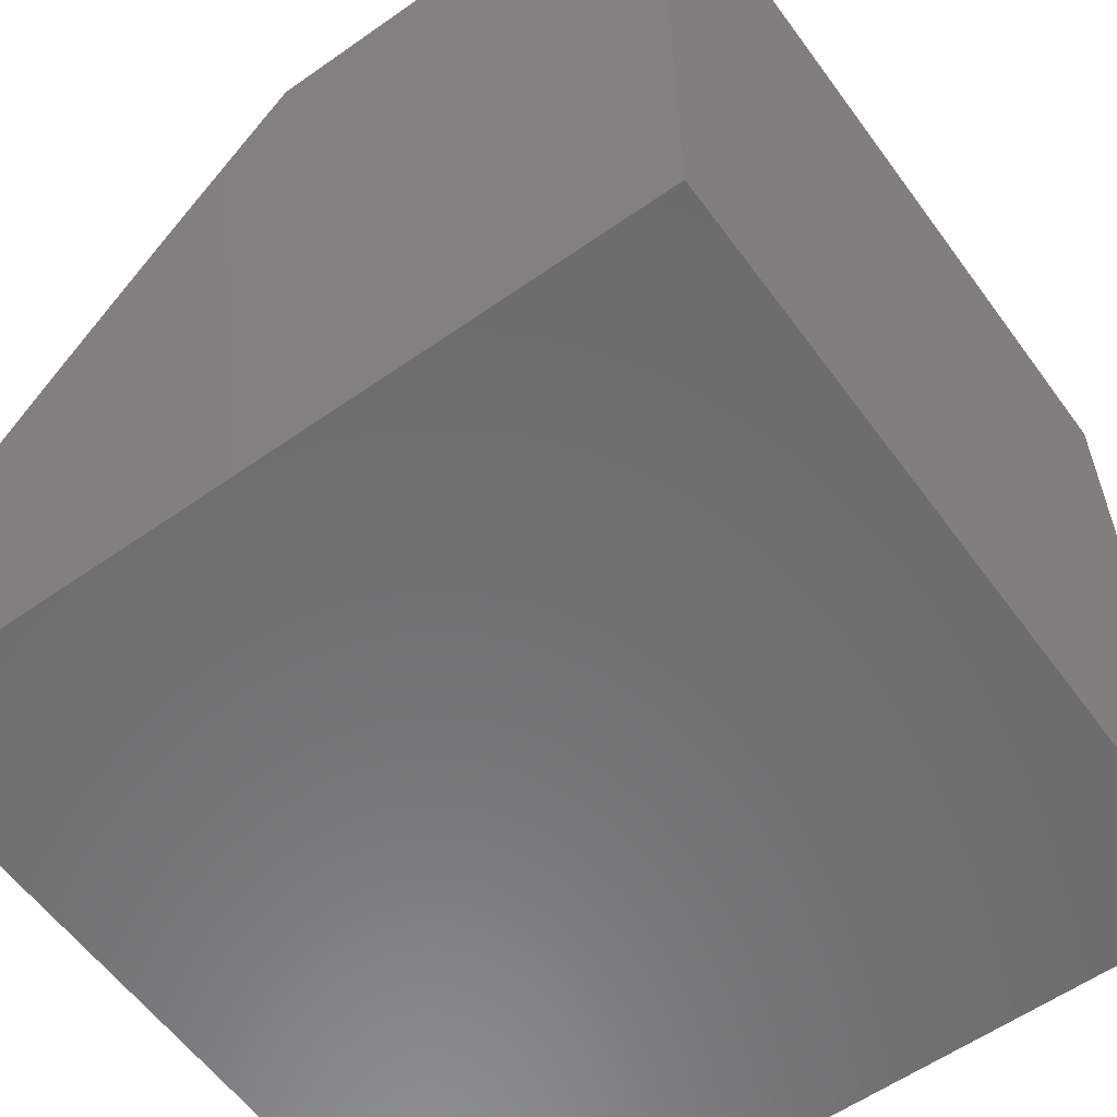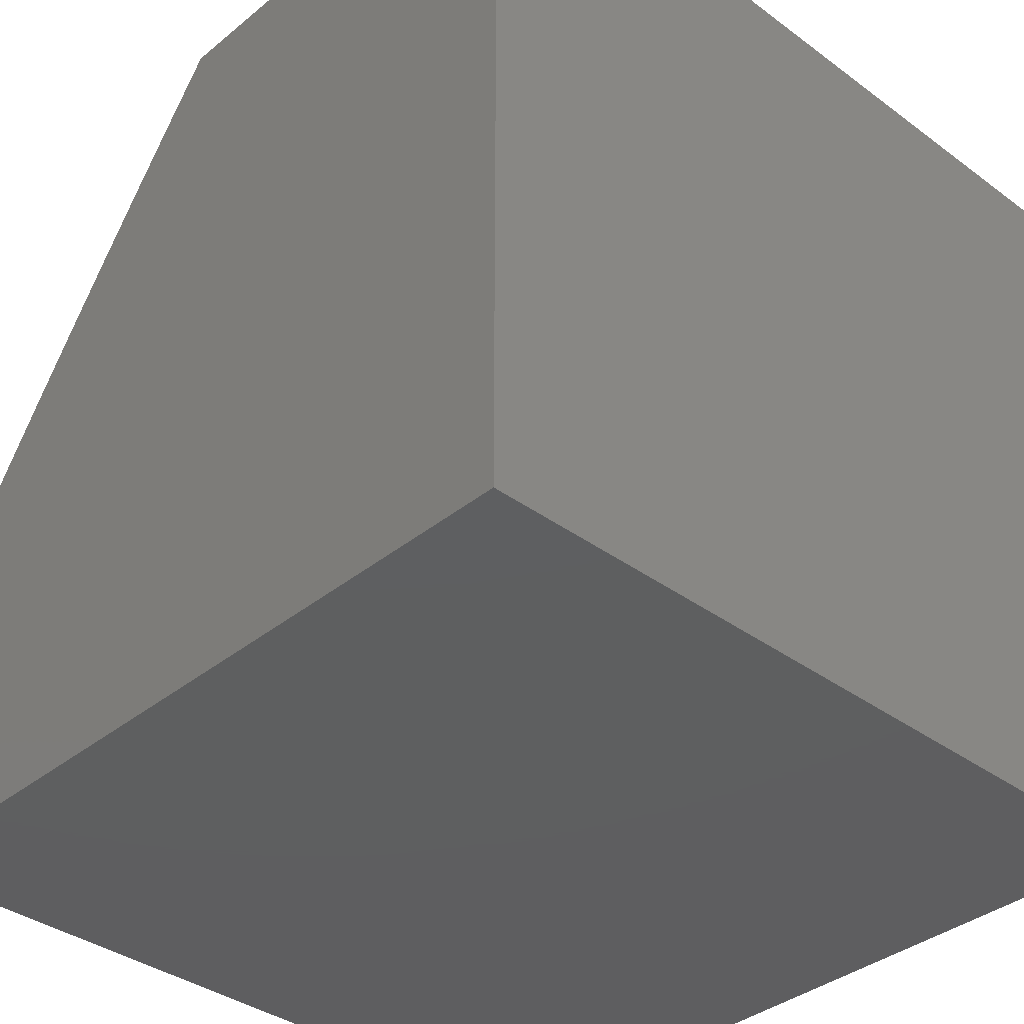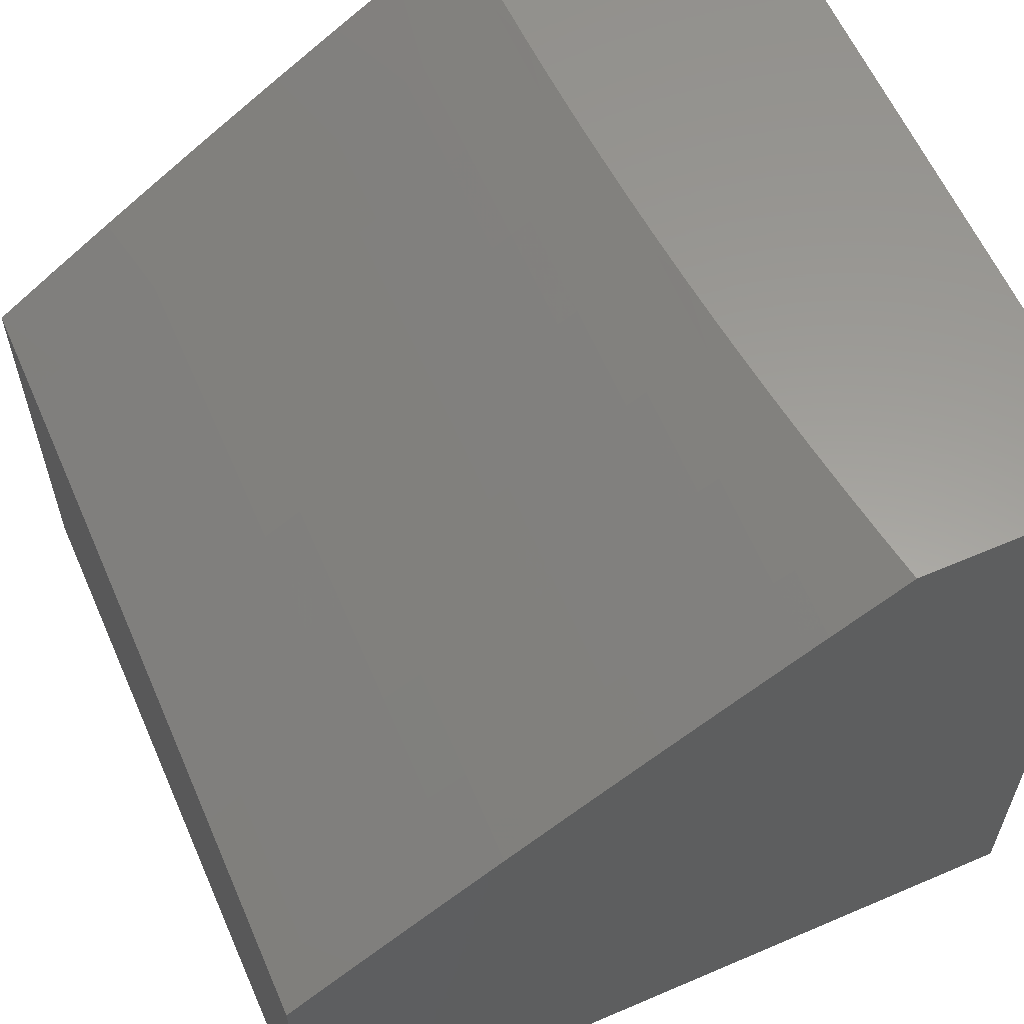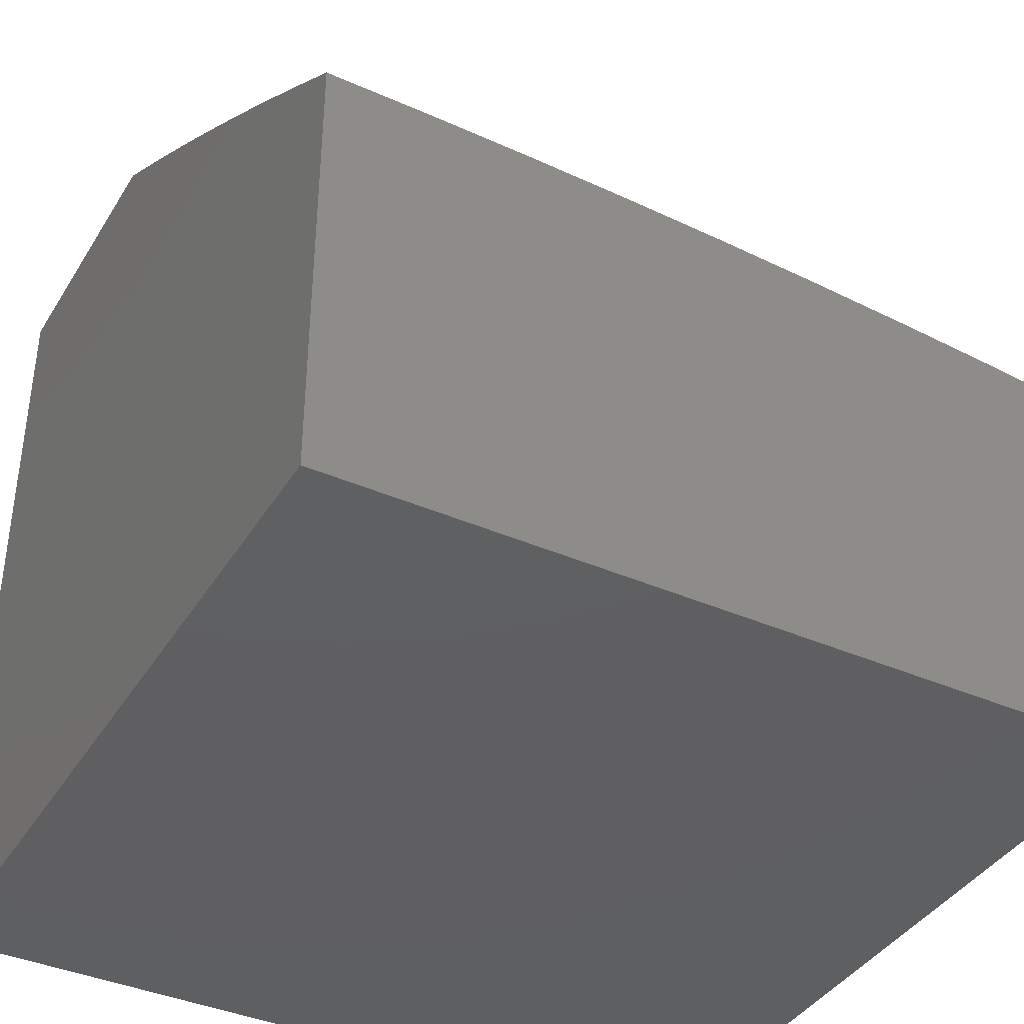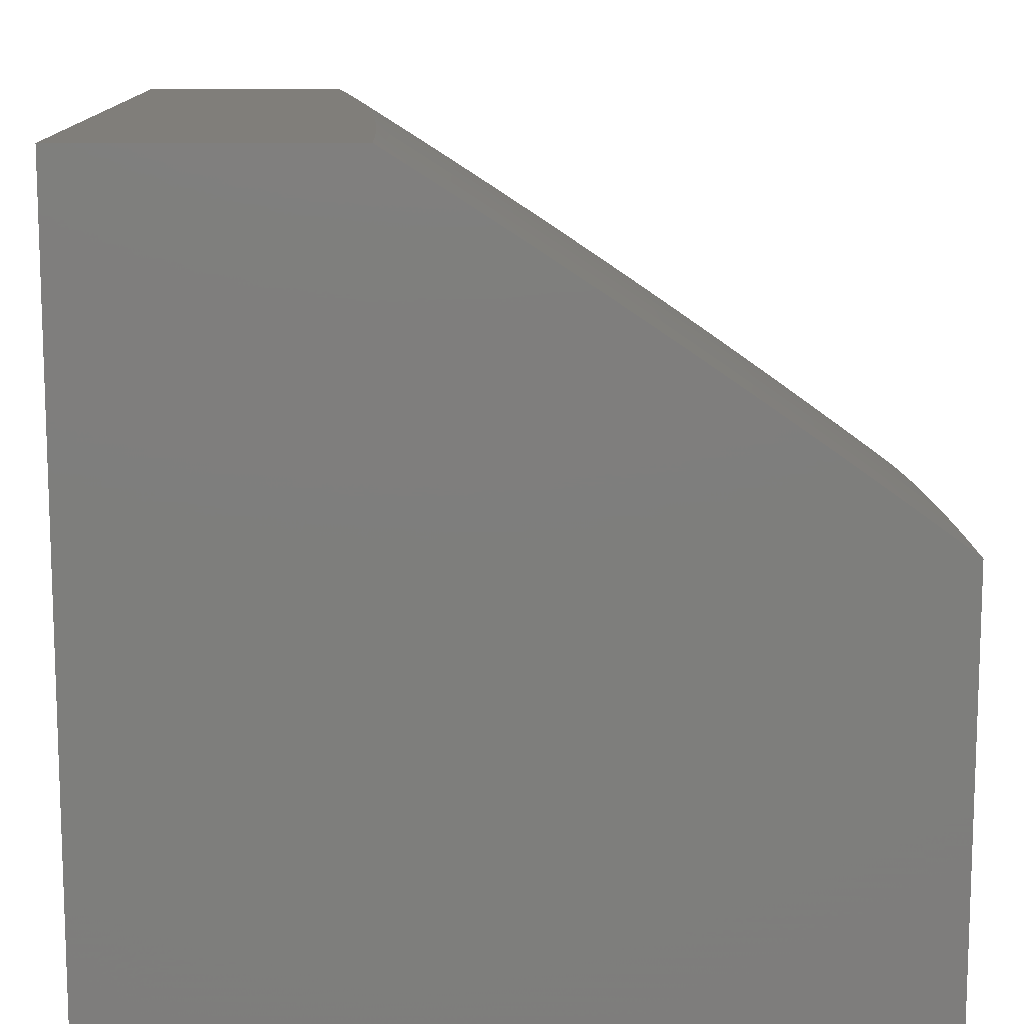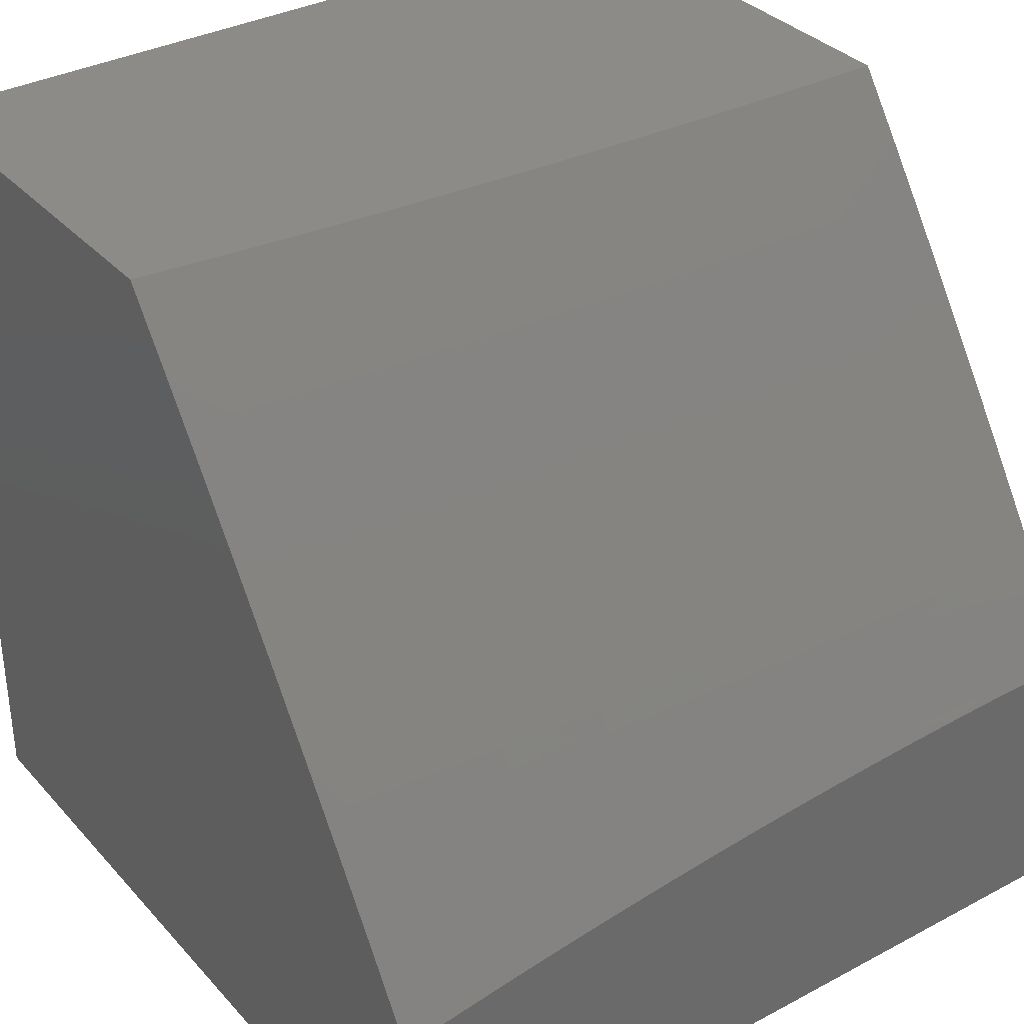
<metadata>
{"format":"stl","ext":"stl","renderer":"f3d","projection":"perspective","resolution":1024,"background":"white","views":[{"elev":-58.6,"azim":-54.1,"up":"+Z"},{"elev":-36.8,"azim":-43.6,"up":"+Z"},{"elev":60.4,"azim":66.3,"up":"+Y"},{"elev":-39.4,"azim":-28.6,"up":"+Y"},{"elev":12.2,"azim":-90.8,"up":"+Y"},{"elev":34.5,"azim":144.5,"up":"+Z"}]}
</metadata>
<code>
# stl→obj: 224 verts, 444 faces
v 0 8.613 6.92
v 0 8.555 7
v 0.1233 8.587 6.955
v 0.1253 8.554 7
v 0.2473 8.585 6.955
v 0.2505 8.552 7
v 0.372 8.58 6.955
v 0.3757 8.547 7
v 0.4973 8.574 6.955
v 0.5008 8.541 7
v 0.6231 8.566 6.955
v 0.6258 8.533 7
v 0.7495 8.557 6.955
v 0.7507 8.524 7
v 0.8764 8.545 6.955
v 0.8754 8.512 7
v 0.9401 8.539 6.955
v 1 8.499 7
v 1 8.565 6.91
v 1 8.63 6.82
v 0.9472 8.603 6.865
v 0.9436 8.571 6.91
v 1 8.694 6.729
v 0.9542 8.667 6.774
v 0.9507 8.635 6.82
v 0.8831 8.61 6.865
v 0.8798 8.578 6.91
v 0.7524 8.589 6.91
v 1 8.757 6.637
v 0.9611 8.73 6.683
v 0.9577 8.698 6.728
v 0.8896 8.674 6.774
v 0.8863 8.642 6.82
v 0.758 8.653 6.82
v 0.7552 8.621 6.865
v 0.6278 8.631 6.865
v 0.6255 8.599 6.91
v 0.4991 8.607 6.91
v 1 8.819 6.545
v 0.9679 8.792 6.591
v 0.9662 8.776 6.614
v 0.9645 8.761 6.637
v 0.8992 8.767 6.637
v 0.8976 8.752 6.66
v 0.7677 8.764 6.66
v 0.7663 8.748 6.683
v 0.6371 8.758 6.683
v 0.6348 8.727 6.728
v 0.5066 8.735 6.728
v 0.5047 8.703 6.774
v 0.3776 8.709 6.774
v 0.3762 8.677 6.82
v 0.2501 8.682 6.82
v 0.2492 8.65 6.865
v 0.1243 8.652 6.865
v 0.1238 8.62 6.91
v 1 8.88 6.452
v 0.9746 8.853 6.498
v 0.973 8.837 6.521
v 0.9713 8.822 6.544
v 0.9055 8.829 6.544
v 0.904 8.814 6.567
v 0.7731 8.826 6.567
v 0.7717 8.81 6.591
v 0.6416 8.82 6.591
v 0.6404 8.805 6.614
v 0.5111 8.813 6.614
v 0.5102 8.797 6.637
v 0.3817 8.803 6.637
v 0.381 8.788 6.66
v 0.2533 8.792 6.66
v 0.2529 8.777 6.683
v 0.1261 8.779 6.683
v 0.1256 8.748 6.728
v 0 8.783 6.678
v 0 8.727 6.759
v 1 8.941 6.358
v 0.9812 8.913 6.405
v 0.9796 8.898 6.428
v 0.978 8.883 6.451
v 0.9117 8.889 6.451
v 0.9102 8.874 6.475
v 0.7784 8.886 6.475
v 0.7771 8.871 6.498
v 0.646 8.881 6.498
v 0.6449 8.866 6.521
v 0.5147 8.874 6.521
v 0.5138 8.859 6.544
v 0.3843 8.865 6.544
v 0.3837 8.85 6.567
v 0.2551 8.854 6.567
v 0.2547 8.839 6.591
v 0.127 8.842 6.591
v 0.1268 8.826 6.614
v 0 8.838 6.596
v 0.1265 8.811 6.637
v 0.1263 8.795 6.66
v 1 9 6.264
v 0.9878 8.972 6.311
v 0.9861 8.957 6.335
v 0.9845 8.942 6.358
v 0.9179 8.949 6.358
v 0.9163 8.934 6.381
v 0.7836 8.946 6.381
v 0.7823 8.931 6.405
v 0.6504 8.942 6.405
v 0.6493 8.927 6.428
v 0.5182 8.935 6.428
v 0.5173 8.92 6.451
v 0.387 8.926 6.451
v 0.3863 8.911 6.475
v 0.2569 8.915 6.475
v 0.2564 8.9 6.498
v 0.1279 8.903 6.498
v 0.1276 8.888 6.521
v 0 8.893 6.514
v 0.1274 8.872 6.544
v 0.1272 8.857 6.567
v 0.9894 8.986 6.288
v 0.9381 9 6.274
v 0.9224 8.993 6.288
v 0.876 9 6.284
v 0.9209 8.979 6.311
v 0.8139 9 6.293
v 0.7875 8.991 6.311
v 0.7516 9 6.301
v 0.6893 9 6.308
v 0.6269 9 6.315
v 0.6536 8.986 6.335
v 0.7862 8.976 6.335
v 0.5644 9 6.322
v 0.5216 8.994 6.335
v 0.5208 8.98 6.358
v 0.4392 9 6.332
v 0.3896 8.986 6.358
v 0.3765 9 6.337
v 0.3138 9 6.34
v 0.5018 9 6.327
v 0.259 8.99 6.358
v 0.2511 9 6.343
v 0.1883 9 6.345
v 0.1292 8.993 6.358
v 0.1256 9 6.347
v 0.06278 9 6.348
v 0 9 6.348
v 0 8.947 6.432
v 0.1289 8.978 6.381
v 0.1281 8.918 6.475
v 0.1283 8.933 6.451
v 0.1285 8.948 6.428
v 0.2577 8.946 6.428
v 0.2582 8.961 6.405
v 0.3883 8.956 6.405
v 0.3889 8.971 6.381
v 0.5199 8.965 6.381
v 0.6526 8.971 6.358
v 0 8.671 6.84
v 0.1247 8.684 6.82
v 0.1252 8.716 6.774
v 0.252 8.745 6.728
v 0.3803 8.772 6.683
v 0.5093 8.782 6.66
v 0.6393 8.789 6.637
v 0.7704 8.795 6.614
v 0.9024 8.798 6.591
v 0.9696 8.807 6.567
v 0.2483 8.617 6.91
v 0.3734 8.613 6.91
v 0.251 8.714 6.774
v 0.2538 8.808 6.637
v 0.2542 8.823 6.614
v 0.3823 8.819 6.614
v 0.2555 8.87 6.544
v 0.256 8.885 6.521
v 0.385 8.88 6.521
v 0.2573 8.93 6.451
v 0.1287 8.963 6.405
v 0.2586 8.975 6.381
v 0.3748 8.645 6.865
v 0.5029 8.671 6.82
v 0.6325 8.695 6.774
v 0.7635 8.717 6.728
v 0.896 8.736 6.683
v 0.9628 8.745 6.66
v 0.3789 8.741 6.728
v 0.383 8.834 6.591
v 0.5129 8.844 6.567
v 0.6438 8.851 6.544
v 0.7757 8.856 6.521
v 0.9087 8.859 6.498
v 0.9763 8.868 6.475
v 0.3857 8.896 6.498
v 0.5164 8.905 6.475
v 0.6482 8.912 6.451
v 0.781 8.916 6.428
v 0.9148 8.919 6.405
v 0.9829 8.927 6.381
v 0.3876 8.941 6.428
v 0.501 8.639 6.865
v 0.5084 8.766 6.683
v 0.512 8.828 6.591
v 0.5155 8.889 6.498
v 0.519 8.95 6.405
v 0.6302 8.663 6.82
v 0.7608 8.685 6.774
v 0.8928 8.705 6.728
v 0.6382 8.774 6.66
v 0.6427 8.835 6.567
v 0.7744 8.841 6.544
v 0.9071 8.844 6.521
v 0.6471 8.896 6.475
v 0.7797 8.901 6.451
v 0.9133 8.904 6.428
v 0.6515 8.956 6.381
v 0.769 8.779 6.637
v 0.7849 8.961 6.358
v 0.9008 8.783 6.614
v 0.9194 8.964 6.335
v 1 9 6
v 1 8 6
v 1 8 7
v 0 8 7
v 0 8 6
v 0 9 6
f 1 2 3
f 3 2 4
f 3 4 5
f 5 4 6
f 5 6 7
f 7 6 8
f 7 8 9
f 9 8 10
f 9 10 11
f 11 10 12
f 11 12 13
f 13 12 14
f 13 14 15
f 15 14 16
f 15 16 17
f 17 16 18
f 17 18 19
f 20 21 19
f 19 21 22
f 19 22 17
f 17 22 15
f 23 24 20
f 20 24 25
f 20 25 21
f 21 25 26
f 21 26 27
f 27 26 28
f 27 28 13
f 13 28 11
f 29 30 23
f 23 30 31
f 23 31 24
f 24 31 32
f 24 32 33
f 33 32 34
f 33 34 35
f 35 34 36
f 35 36 37
f 37 36 38
f 37 38 9
f 9 38 7
f 39 40 29
f 29 40 41
f 29 41 42
f 42 41 43
f 42 43 44
f 44 43 45
f 44 45 46
f 46 45 47
f 46 47 48
f 48 47 49
f 48 49 50
f 50 49 51
f 50 51 52
f 52 51 53
f 52 53 54
f 54 53 55
f 54 55 56
f 56 55 1
f 56 1 3
f 57 58 39
f 39 58 59
f 39 59 60
f 60 59 61
f 60 61 62
f 62 61 63
f 62 63 64
f 64 63 65
f 64 65 66
f 66 65 67
f 66 67 68
f 68 67 69
f 68 69 70
f 70 69 71
f 70 71 72
f 72 71 73
f 72 73 74
f 74 73 75
f 74 75 76
f 77 78 57
f 57 78 79
f 57 79 80
f 80 79 81
f 80 81 82
f 82 81 83
f 82 83 84
f 84 83 85
f 84 85 86
f 86 85 87
f 86 87 88
f 88 87 89
f 88 89 90
f 90 89 91
f 90 91 92
f 92 91 93
f 92 93 94
f 94 93 95
f 94 95 96
f 96 95 75
f 96 75 97
f 97 75 73
f 97 73 71
f 98 99 77
f 77 99 100
f 77 100 101
f 101 100 102
f 101 102 103
f 103 102 104
f 103 104 105
f 105 104 106
f 105 106 107
f 107 106 108
f 107 108 109
f 109 108 110
f 109 110 111
f 111 110 112
f 111 112 113
f 113 112 114
f 113 114 115
f 115 114 116
f 115 116 117
f 117 116 95
f 117 95 118
f 118 95 93
f 118 93 91
f 99 98 119
f 119 98 120
f 119 120 121
f 121 120 122
f 121 122 123
f 123 122 124
f 123 124 125
f 125 124 126
f 125 126 127
f 128 129 127
f 127 129 130
f 127 130 125
f 125 130 123
f 128 131 129
f 129 131 132
f 129 132 133
f 133 132 134
f 133 134 135
f 135 134 136
f 135 136 137
f 131 138 132
f 132 138 134
f 135 137 139
f 139 137 140
f 139 140 141
f 139 141 142
f 142 141 143
f 142 143 144
f 145 146 144
f 144 146 147
f 144 147 142
f 142 147 139
f 116 148 146
f 146 148 149
f 146 149 150
f 150 149 151
f 150 151 152
f 152 151 153
f 152 153 154
f 154 153 155
f 154 155 133
f 133 155 156
f 133 156 129
f 129 156 130
f 157 158 76
f 76 158 159
f 76 159 74
f 74 159 160
f 74 160 72
f 72 160 161
f 72 161 70
f 70 161 162
f 70 162 68
f 68 162 163
f 68 163 66
f 66 163 164
f 66 164 64
f 64 164 165
f 64 165 62
f 62 165 166
f 62 166 60
f 60 166 39
f 158 157 55
f 55 157 1
f 56 3 167
f 167 3 5
f 167 5 168
f 168 5 7
f 168 7 38
f 55 53 158
f 158 53 169
f 158 169 159
f 159 169 160
f 96 97 170
f 170 97 71
f 170 71 69
f 94 96 171
f 171 96 170
f 171 170 172
f 172 170 69
f 172 69 67
f 117 118 173
f 173 118 91
f 173 91 89
f 148 116 114
f 115 117 174
f 174 117 173
f 174 173 175
f 175 173 89
f 175 89 87
f 114 112 148
f 148 112 176
f 148 176 149
f 149 176 151
f 147 146 177
f 177 146 150
f 177 150 152
f 147 177 178
f 178 177 152
f 178 152 154
f 56 167 54
f 54 167 179
f 54 179 52
f 52 179 180
f 52 180 50
f 50 180 181
f 50 181 48
f 48 181 182
f 48 182 46
f 46 182 183
f 46 183 44
f 44 183 184
f 44 184 42
f 42 184 29
f 179 167 168
f 53 51 169
f 169 51 185
f 169 185 160
f 160 185 161
f 94 171 92
f 92 171 186
f 92 186 90
f 90 186 187
f 90 187 88
f 88 187 188
f 88 188 86
f 86 188 189
f 86 189 84
f 84 189 190
f 84 190 82
f 82 190 191
f 82 191 80
f 80 191 57
f 186 171 172
f 115 174 113
f 113 174 192
f 113 192 111
f 111 192 193
f 111 193 109
f 109 193 194
f 109 194 107
f 107 194 195
f 107 195 105
f 105 195 196
f 105 196 103
f 103 196 197
f 103 197 101
f 101 197 77
f 192 174 175
f 112 110 176
f 176 110 198
f 176 198 151
f 151 198 153
f 135 139 178
f 178 139 147
f 135 178 154
f 179 168 199
f 199 168 38
f 199 38 36
f 51 49 185
f 185 49 200
f 185 200 161
f 161 200 162
f 186 172 201
f 201 172 67
f 201 67 65
f 192 175 202
f 202 175 87
f 202 87 85
f 110 108 198
f 198 108 203
f 198 203 153
f 153 203 155
f 133 135 154
f 179 199 180
f 180 199 204
f 180 204 181
f 181 204 205
f 181 205 182
f 182 205 206
f 182 206 183
f 183 206 30
f 183 30 184
f 184 30 29
f 204 199 36
f 49 47 200
f 200 47 207
f 200 207 162
f 162 207 163
f 186 201 187
f 187 201 208
f 187 208 188
f 188 208 209
f 188 209 189
f 189 209 210
f 189 210 190
f 190 210 58
f 190 58 191
f 191 58 57
f 208 201 65
f 192 202 193
f 193 202 211
f 193 211 194
f 194 211 212
f 194 212 195
f 195 212 213
f 195 213 196
f 196 213 78
f 196 78 197
f 197 78 77
f 211 202 85
f 108 106 203
f 203 106 214
f 203 214 155
f 155 214 156
f 9 11 37
f 37 11 28
f 37 28 35
f 35 28 26
f 35 26 33
f 33 26 25
f 33 25 24
f 205 204 34
f 34 204 36
f 47 45 207
f 207 45 215
f 207 215 163
f 163 215 164
f 209 208 63
f 63 208 65
f 212 211 83
f 83 211 85
f 106 104 214
f 214 104 216
f 214 216 156
f 156 216 130
f 206 205 32
f 32 205 34
f 45 43 215
f 215 43 217
f 215 217 164
f 164 217 165
f 210 209 61
f 61 209 63
f 213 212 81
f 81 212 83
f 104 102 216
f 216 102 218
f 216 218 130
f 130 218 123
f 13 15 27
f 27 15 22
f 27 22 21
f 30 206 31
f 31 206 32
f 43 41 217
f 217 41 40
f 217 40 165
f 165 40 166
f 58 210 59
f 59 210 61
f 78 213 79
f 79 213 81
f 102 100 218
f 218 100 99
f 218 99 123
f 123 99 119
f 123 119 121
f 39 166 40
f 98 77 219
f 219 77 220
f 220 77 57
f 220 57 39
f 39 29 220
f 220 29 23
f 220 23 20
f 220 20 221
f 221 20 19
f 221 19 18
f 18 16 221
f 221 16 14
f 221 14 12
f 221 12 222
f 222 12 10
f 222 10 8
f 8 6 222
f 222 6 4
f 222 4 2
f 220 223 219
f 219 223 224
f 222 223 221
f 221 223 220
f 2 1 222
f 222 1 157
f 222 157 223
f 223 157 76
f 223 76 75
f 75 95 223
f 223 95 116
f 223 116 146
f 145 224 146
f 146 224 223
f 145 144 224
f 224 144 143
f 224 143 141
f 141 140 224
f 224 140 137
f 224 137 136
f 136 134 224
f 224 134 138
f 224 138 131
f 131 128 224
f 224 128 127
f 224 127 219
f 219 127 126
f 219 126 124
f 124 122 219
f 219 122 120
f 219 120 98

</code>
